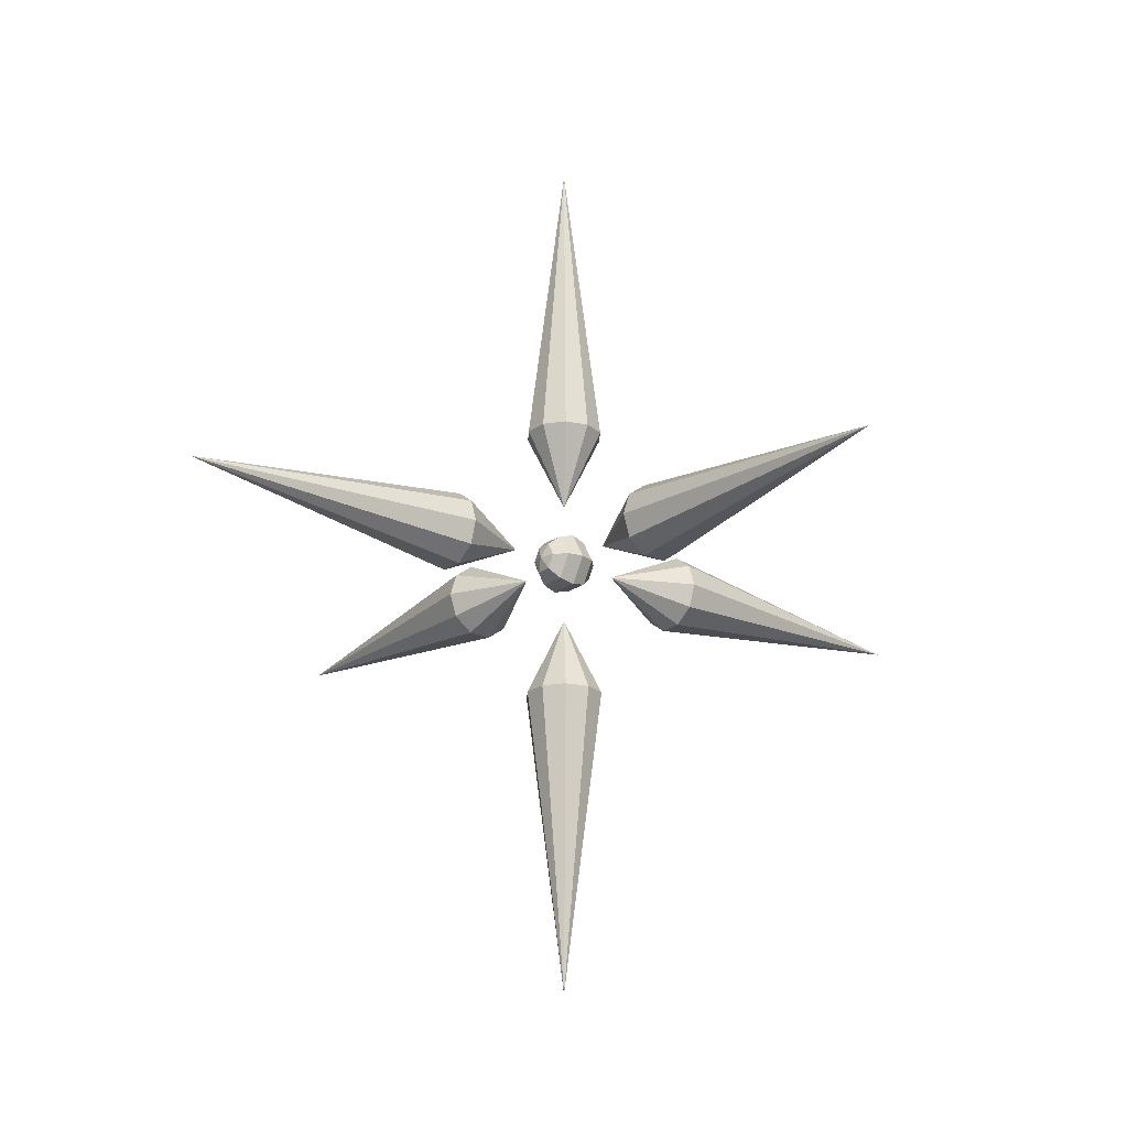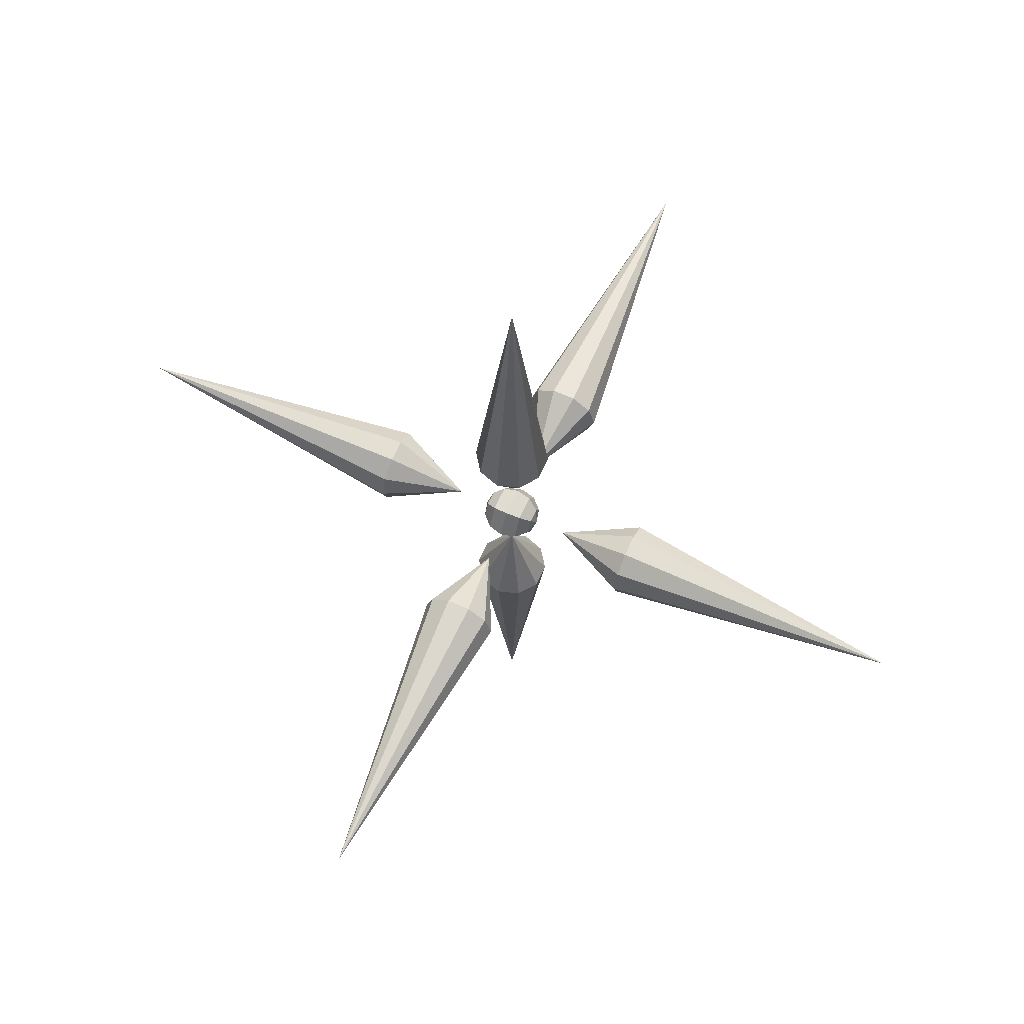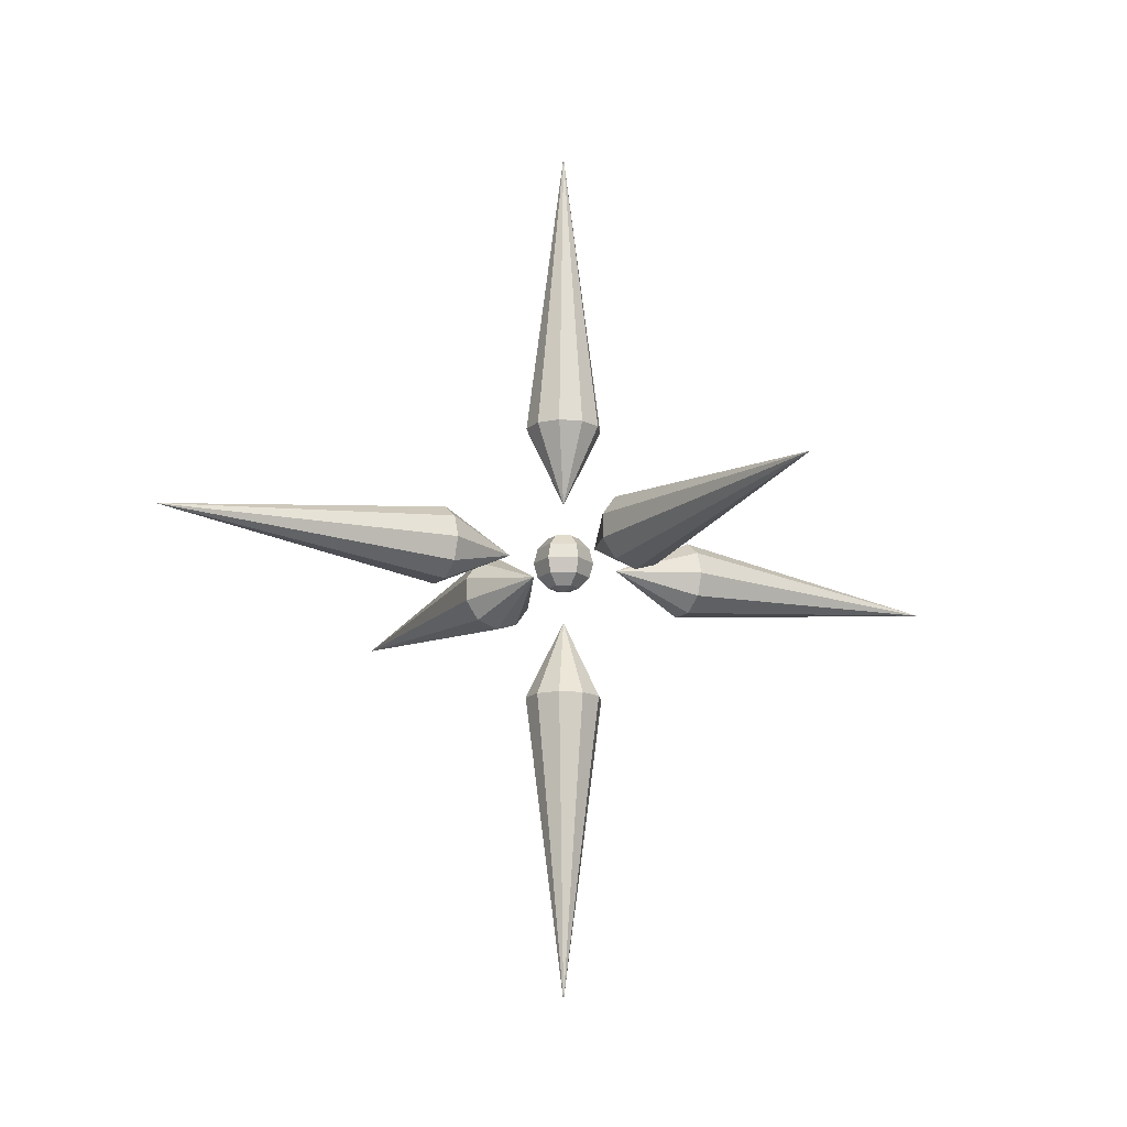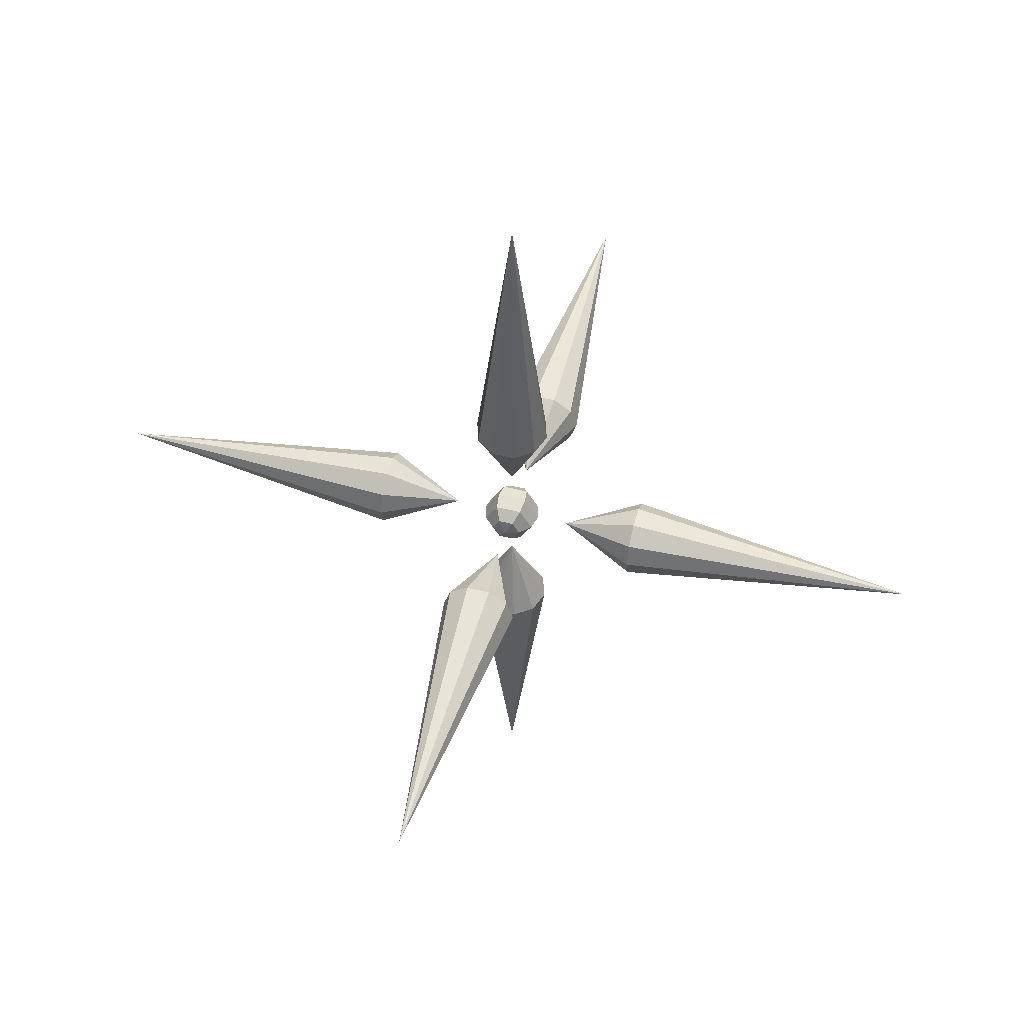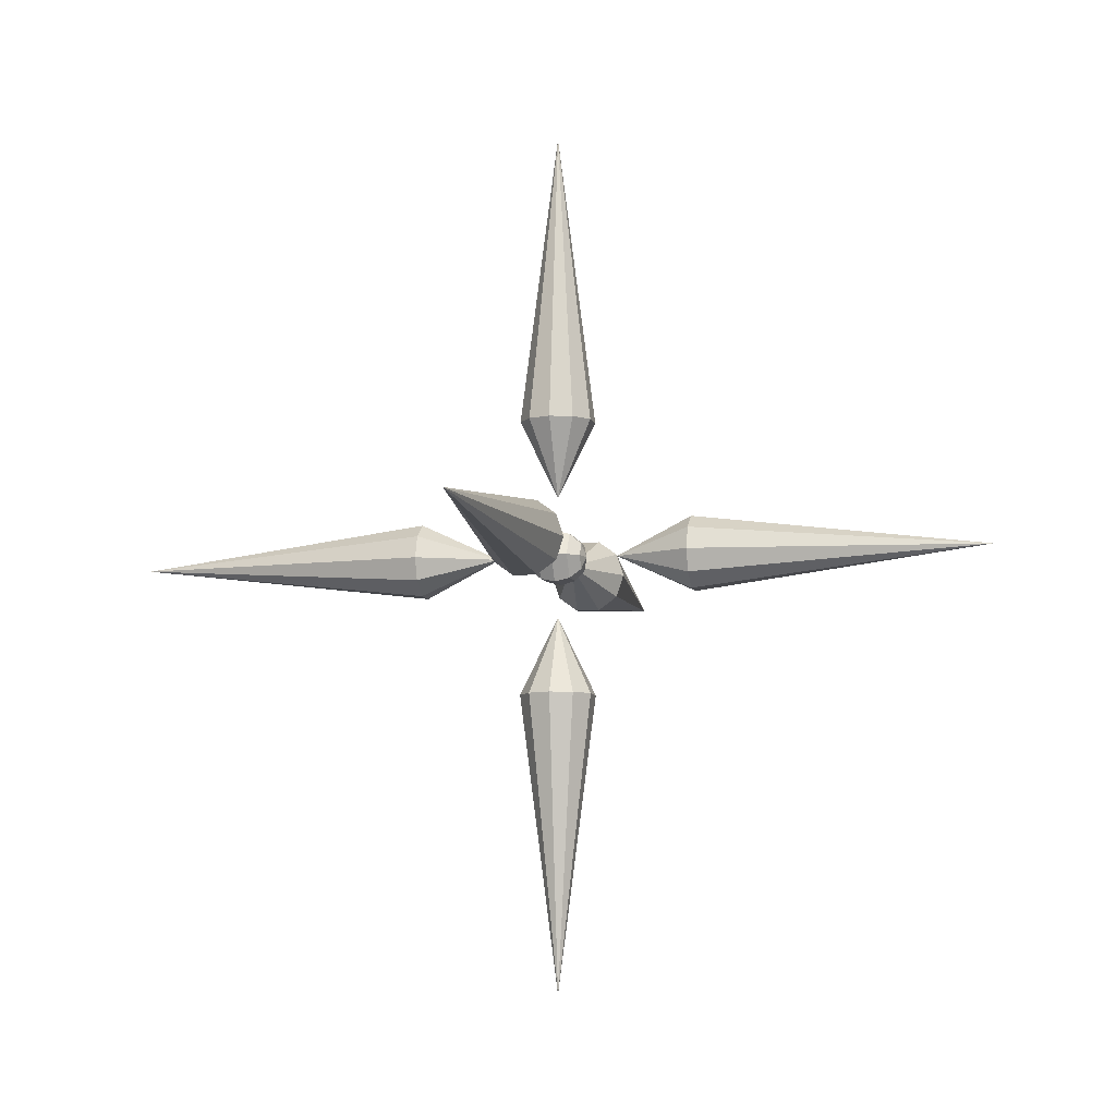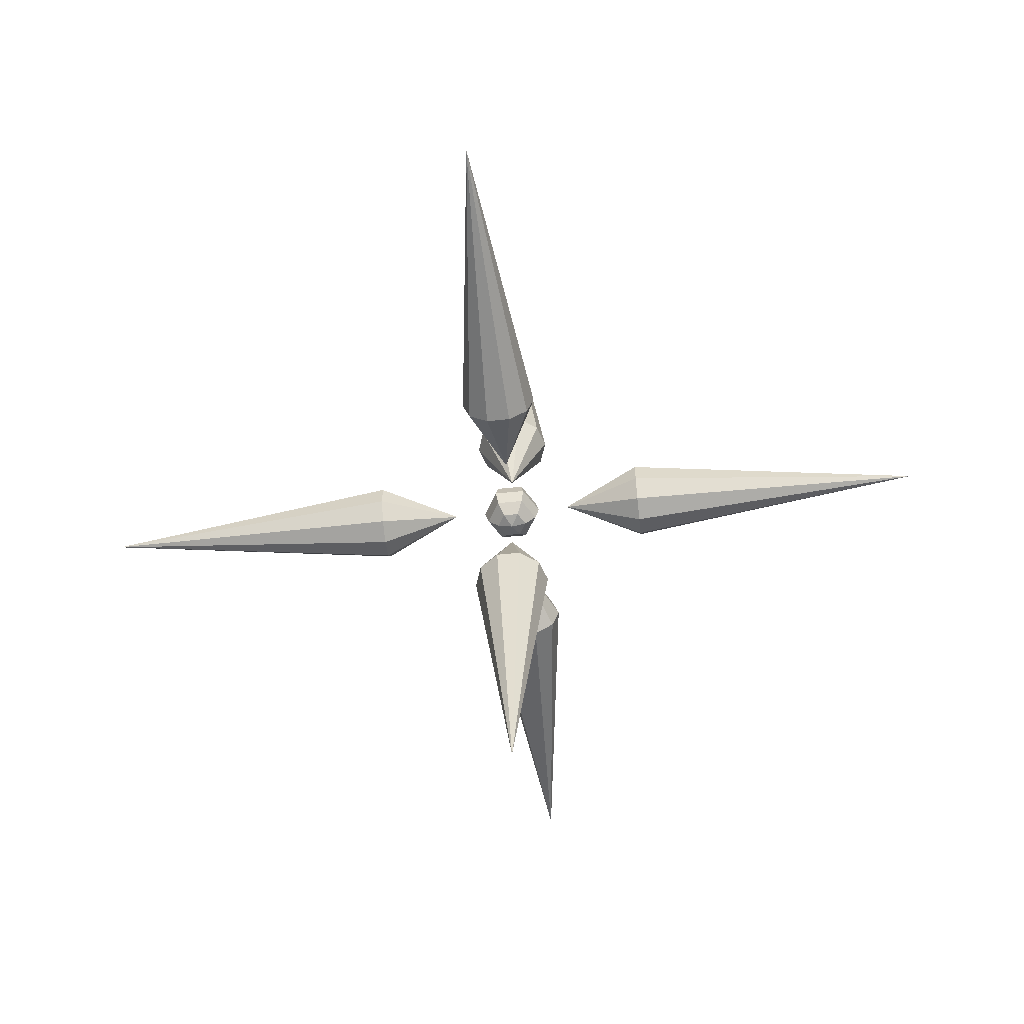
<metadata>
{"format":"obj","ext":"obj","renderer":"f3d","projection":"perspective","resolution":1024,"background":"white","views":[{"elev":-21.3,"azim":51.4,"up":"+Z"},{"elev":64.8,"azim":-65.7,"up":"+Z"},{"elev":-15.1,"azim":-119.7,"up":"+Y"},{"elev":51.6,"azim":-165.0,"up":"+Z"},{"elev":-8.3,"azim":103.2,"up":"+Z"},{"elev":-57.7,"azim":-173.9,"up":"+Y"}]}
</metadata>
<code>
g default
v 0.0625 -0.2165 -0.1083
v -0.0625 -0.2165 -0.1083
v -0.125 -0.2165 -0
v -0.0625 -0.2165 0.1083
v 0.0625 -0.2165 0.1083
v 0.125 -0.2165 0
v 0.1083 -0.125 -0.1875
v -0.1083 -0.125 -0.1875
v -0.2165 -0.125 -0
v -0.1083 -0.125 0.1875
v 0.1083 -0.125 0.1875
v 0.2165 -0.125 0
v 0.125 0 -0.2165
v -0.125 0 -0.2165
v -0.25 0 -0
v -0.125 0 0.2165
v 0.125 0 0.2165
v 0.25 0 0
v 0.1083 0.125 -0.1875
v -0.1083 0.125 -0.1875
v -0.2165 0.125 -0
v -0.1083 0.125 0.1875
v 0.1083 0.125 0.1875
v 0.2165 0.125 0
v 0.0625 0.2165 -0.1083
v -0.0625 0.2165 -0.1083
v -0.125 0.2165 -0
v -0.0625 0.2165 0.1083
v 0.0625 0.2165 0.1083
v 0.125 0.2165 0
v 0 -0.25 0
v 0 0.25 0
g pSphere1 group4
f 1 2 8 7
f 2 3 9 8
f 3 4 10 9
f 4 5 11 10
f 5 6 12 11
f 6 1 7 12
f 7 8 14 13
f 8 9 15 14
f 9 10 16 15
f 10 11 17 16
f 11 12 18 17
f 12 7 13 18
f 13 14 20 19
f 14 15 21 20
f 15 16 22 21
f 16 17 23 22
f 17 18 24 23
f 18 13 19 24
f 19 20 26 25
f 20 21 27 26
f 21 22 28 27
f 22 23 29 28
f 23 24 30 29
f 24 19 25 30
f 2 1 31
f 3 2 31
f 4 3 31
f 5 4 31
f 6 5 31
f 1 6 31
f 25 26 32
f 26 27 32
f 27 28 32
f 28 29 32
f 29 30 32
f 30 25 32
g default
v 0.2592 1.168 -0.1883
v 0.09899 1.168 -0.3047
v -0.09899 1.168 -0.3047
v -0.2592 1.168 -0.1883
v -0.3203 1.168 0
v -0.2592 1.168 0.1883
v -0.09899 1.168 0.3047
v 0.09899 1.168 0.3047
v 0.2592 1.168 0.1883
v 0.3203 1.168 0
v 0 3.668 0
v 0 0.5122 0
g group4 pasted__pCone1 group1
f 33 42 44
f 33 34 43
f 34 35 43
f 35 36 43
f 36 37 43
f 37 38 43
f 38 39 43
f 39 40 43
f 40 41 43
f 41 42 43
f 42 33 43
f 44 39 38
f 37 44 38
f 44 41 40
f 44 40 39
f 44 42 41
f 34 44 35
f 33 44 34
f 36 44 37
f 35 44 36
g default
v -0.2592 -1.168 -0.1883
v -0.09899 -1.168 -0.3047
v 0.09899 -1.168 -0.3047
v 0.2592 -1.168 -0.1883
v 0.3203 -1.168 0
v 0.2592 -1.168 0.1883
v 0.09899 -1.168 0.3047
v -0.09899 -1.168 0.3047
v -0.2592 -1.168 0.1883
v -0.3203 -1.168 0
v -0 -3.668 0
v -0 -0.5122 0
g group4 group1 pCone1
f 45 54 56
f 45 46 55
f 46 47 55
f 47 48 55
f 48 49 55
f 49 50 55
f 50 51 55
f 51 52 55
f 52 53 55
f 53 54 55
f 54 45 55
f 56 51 50
f 49 56 50
f 56 53 52
f 56 52 51
f 56 54 53
f 46 56 47
f 45 56 46
f 48 56 49
f 47 56 48
g default
v -1.168 0.2592 -0.1883
v -1.168 0.09899 -0.3047
v -1.168 -0.09899 -0.3047
v -1.168 -0.2592 -0.1883
v -1.168 -0.3203 0
v -1.168 -0.2592 0.1883
v -1.168 -0.09899 0.3047
v -1.168 0.09899 0.3047
v -1.168 0.2592 0.1883
v -1.168 0.3203 0
v -3.668 0 0
v -0.5122 0 0
g group4 pasted__pCone1 group2
f 57 66 68
f 57 58 67
f 58 59 67
f 59 60 67
f 60 61 67
f 61 62 67
f 62 63 67
f 63 64 67
f 64 65 67
f 65 66 67
f 66 57 67
f 68 63 62
f 61 68 62
f 68 65 64
f 68 64 63
f 68 66 65
f 58 68 59
f 57 68 58
f 60 68 61
f 59 68 60
g default
v 1.168 -0.2592 -0.1883
v 1.168 -0.09899 -0.3047
v 1.168 0.09899 -0.3047
v 1.168 0.2592 -0.1883
v 1.168 0.3203 0
v 1.168 0.2592 0.1883
v 1.168 0.09899 0.3047
v 1.168 -0.09899 0.3047
v 1.168 -0.2592 0.1883
v 1.168 -0.3203 0
v 3.668 -0 0
v 0.5122 -0 0
g group4 group2 pCone1
f 69 78 80
f 69 70 79
f 70 71 79
f 71 72 79
f 72 73 79
f 73 74 79
f 74 75 79
f 75 76 79
f 76 77 79
f 77 78 79
f 78 69 79
f 80 75 74
f 73 80 74
f 80 77 76
f 80 76 75
f 80 78 77
f 70 80 71
f 69 80 70
f 72 80 73
f 71 80 72
g default
v 0.2592 0.1883 1.168
v 0.09899 0.3047 1.168
v -0.09899 0.3047 1.168
v -0.2592 0.1883 1.168
v -0.3203 -0 1.168
v -0.2592 -0.1883 1.168
v -0.09899 -0.3047 1.168
v 0.09899 -0.3047 1.168
v 0.2592 -0.1883 1.168
v 0.3203 0 1.168
v 0 0 3.668
v 0 -0 0.5122
g group4 pasted__pCone1 group3
f 81 90 92
f 81 82 91
f 82 83 91
f 83 84 91
f 84 85 91
f 85 86 91
f 86 87 91
f 87 88 91
f 88 89 91
f 89 90 91
f 90 81 91
f 92 87 86
f 85 92 86
f 92 89 88
f 92 88 87
f 92 90 89
f 82 92 83
f 81 92 82
f 84 92 85
f 83 92 84
g default
v -0.2592 0.1883 -1.168
v -0.09899 0.3047 -1.168
v 0.09899 0.3047 -1.168
v 0.2592 0.1883 -1.168
v 0.3203 -0 -1.168
v 0.2592 -0.1883 -1.168
v 0.09899 -0.3047 -1.168
v -0.09899 -0.3047 -1.168
v -0.2592 -0.1883 -1.168
v -0.3203 -0 -1.168
v -0 -0 -3.668
v -0 -0 -0.5122
g group4 group3 pCone1
f 93 102 104
f 93 94 103
f 94 95 103
f 95 96 103
f 96 97 103
f 97 98 103
f 98 99 103
f 99 100 103
f 100 101 103
f 101 102 103
f 102 93 103
f 104 99 98
f 97 104 98
f 104 101 100
f 104 100 99
f 104 102 101
f 94 104 95
f 93 104 94
f 96 104 97
f 95 104 96

</code>
